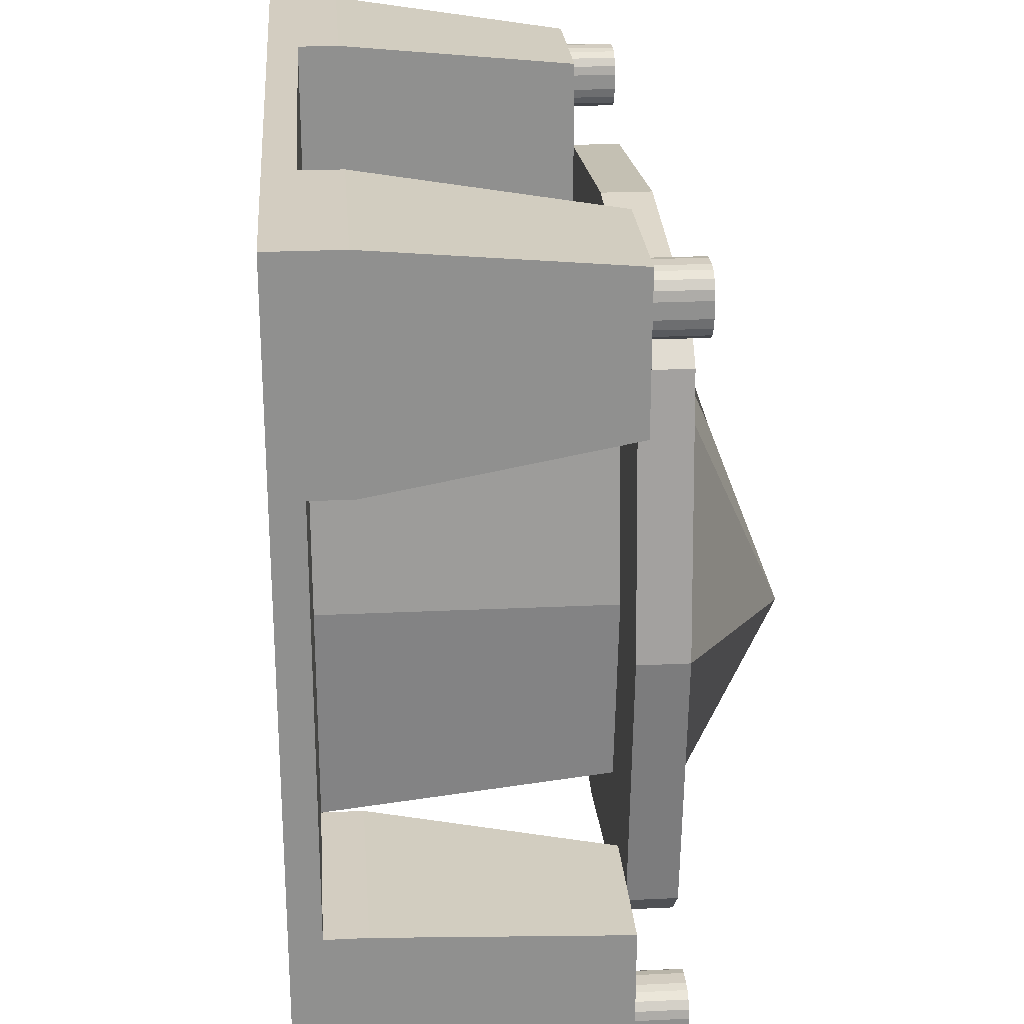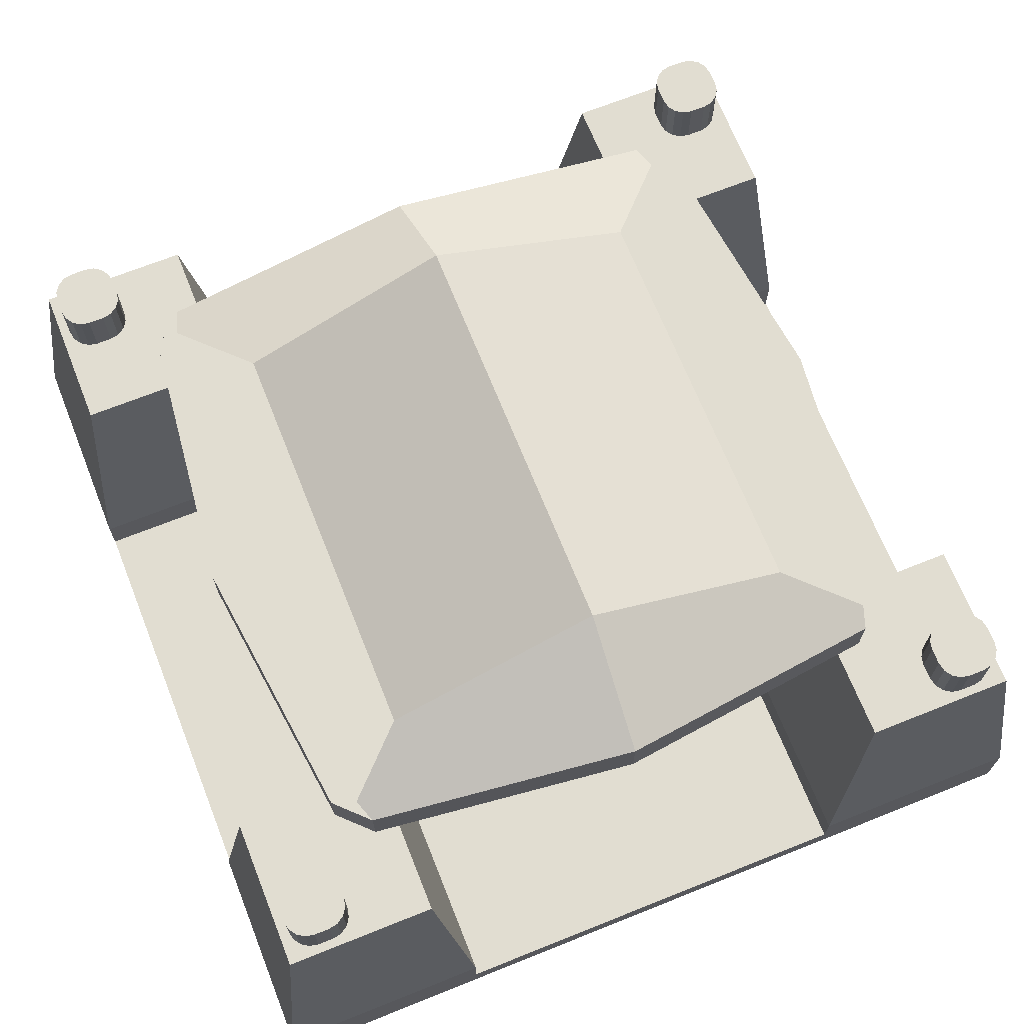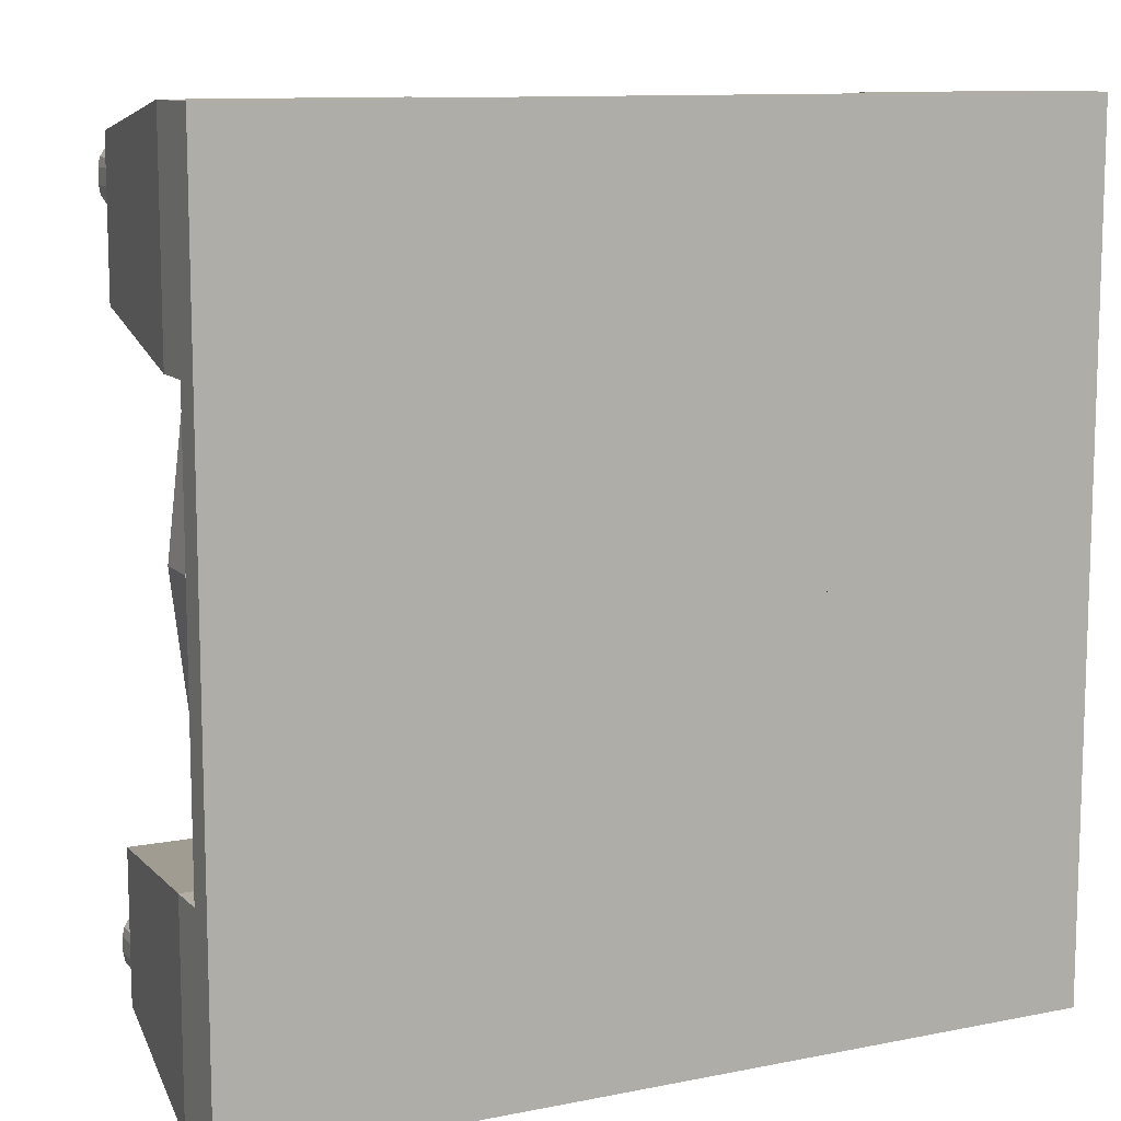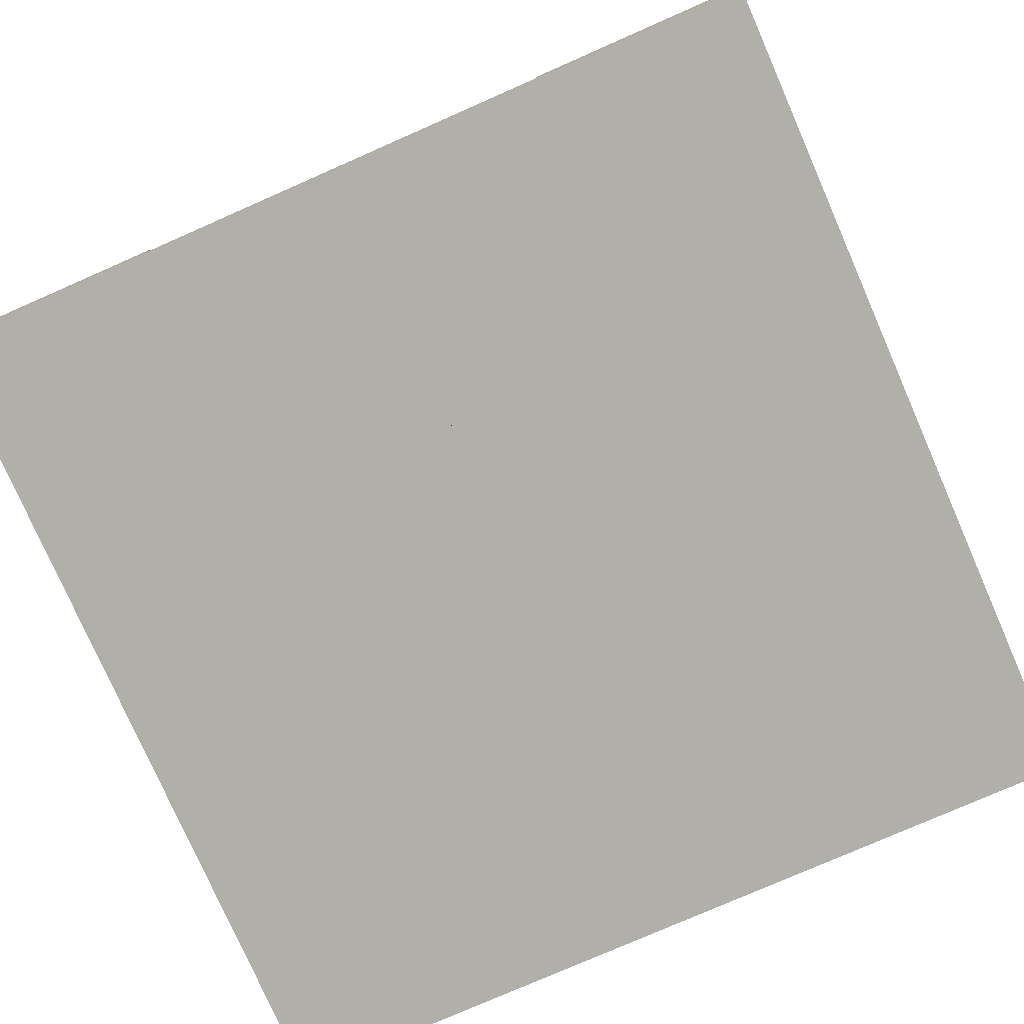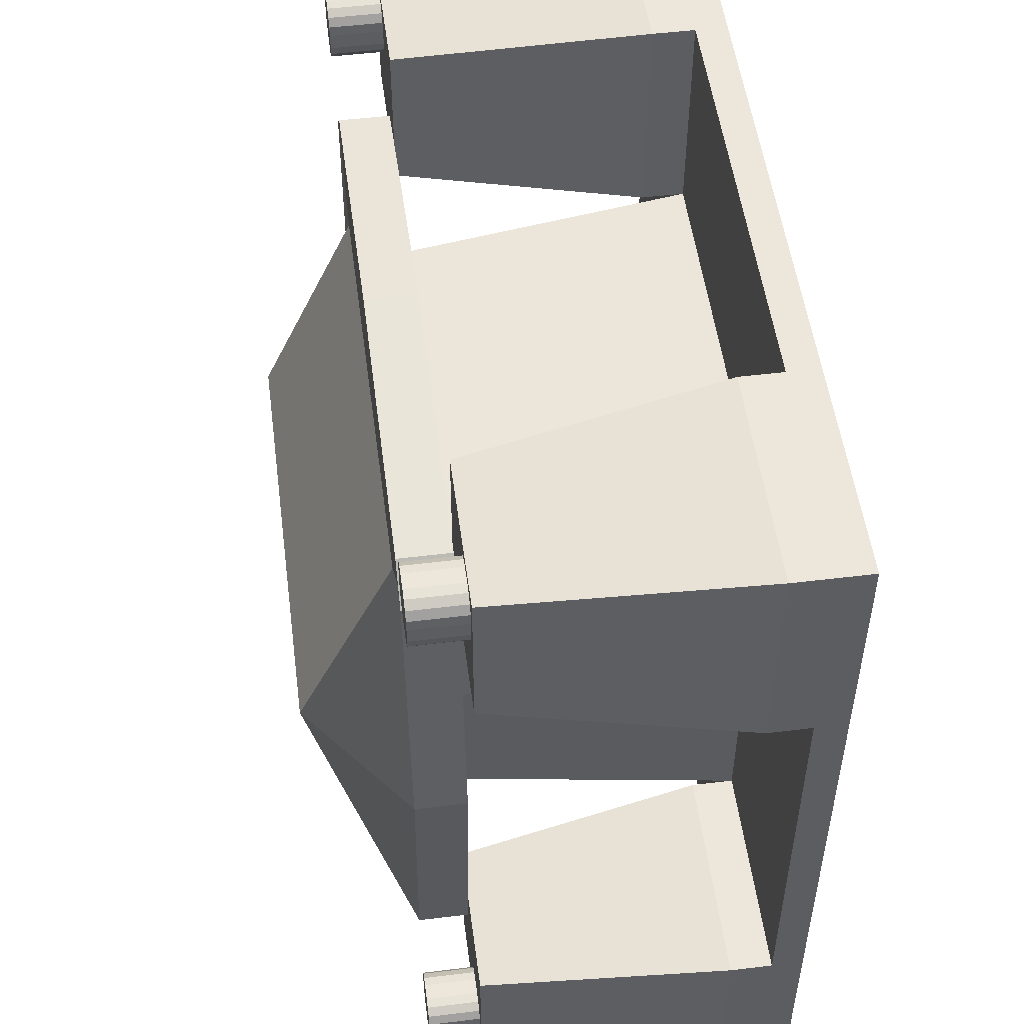
<metadata>
{"format":"obj","ext":"obj","renderer":"f3d","projection":"perspective","resolution":1024,"background":"white","views":[{"elev":24.8,"azim":85.6,"up":"+Z"},{"elev":68.9,"azim":68.2,"up":"+Y"},{"elev":10.9,"azim":-26.2,"up":"+Z"},{"elev":-78.0,"azim":-66.3,"up":"+Y"},{"elev":52.1,"azim":-97.5,"up":"+Z"}]}
</metadata>
<code>
o Cube
v 1.975 0.01269 -1.997
v 1.975 0.1567 -1.997
v -2.025 0.01269 -1.997
v -2.025 0.1567 -1.997
v 1.975 0.01269 0.002719
v 1.975 0.1567 0.002719
v -2.025 0.01269 0.002719
v -2.025 0.1567 0.002719
v -0.02528 0.1567 0.002719
v -0.02528 0.01269 0.002719
v -2.025 0.1567 -0.9973
v 0.9747 0.1567 -1.997
v 1.975 0.1567 -0.9973
v -1.025 0.1567 -1.997
v -0.02528 0.1567 -0.9973
v -1.025 0.1567 0.002719
v 0.9747 0.1567 0.002719
v 0.9747 0.01269 0.002719
v -1.025 0.01269 0.002719
v -1.025 0.1567 -0.9973
v 0.9747 0.1567 -0.9973
v -2.025 0.3488 -0.9973
v -2.025 0.3488 -1.997
v 0.9747 0.3488 -1.997
v 1.975 0.3488 -1.997
v 1.975 0.3488 -0.9973
v -1.025 0.3488 -1.997
v -1.025 0.3488 -0.9973
v 0.9747 0.3488 -0.9973
v 0.9747 2.182 0.002719
v -0.02528 2.182 0.002719
v -0.02528 1.729 -0.9973
v -1.025 2.182 0.002719
v -1.025 1.729 -0.9973
v 0.9747 1.729 -0.9973
v -0.02528 1.496 -0.9973
v 0.8247 1.496 -0.9373
v 0.9747 1.496 0.002719
v -0.02528 1.496 0.002719
v -0.8753 1.496 -0.9373
v -1.025 1.496 0.002719
v -0.02528 1.496 -1.56
v -0.02528 1.729 -1.56
v -1.588 1.729 0.002719
v 1.537 1.729 0.002719
v 1.537 1.496 0.002719
v -1.588 1.496 0.002719
v -1.289 1.729 -1.411
v -1.439 1.729 -1.261
v -1.327 1.729 -1.299
v 1.388 1.729 -1.261
v 1.238 1.729 -1.411
v 1.277 1.729 -1.299
v -1.439 1.496 -1.261
v -1.289 1.496 -1.411
v -1.327 1.496 -1.299
v 1.238 1.496 -1.411
v 1.388 1.496 -1.261
v 1.277 1.496 -1.299
v -1.878 1.489 -1.144
v -1.878 1.489 -1.85
v 1.122 1.489 -1.85
v 1.828 1.489 -1.85
v 1.828 1.489 -1.144
v -1.172 1.489 -1.85
v -1.172 1.489 -1.144
v 1.122 1.489 -1.144
v -1.728 1.489 -1.51
v -1.838 1.489 -1.62
v -1.85 1.489 -1.4
v -1.77 1.489 -1.518
v -1.806 1.489 -1.542
v -1.83 1.489 -1.578
v -1.838 1.489 -1.694
v -1.728 1.489 -1.804
v -1.878 1.489 -1.85
v -1.83 1.489 -1.736
v -1.806 1.489 -1.772
v -1.77 1.489 -1.796
v 1.493 1.489 -1.694
v 1.604 1.489 -1.804
v 1.384 1.489 -1.818
v 1.502 1.489 -1.736
v 1.526 1.489 -1.772
v 1.562 1.489 -1.796
v 1.677 1.489 -1.804
v 1.788 1.489 -1.694
v 1.828 1.489 -1.85
v 1.719 1.489 -1.796
v 1.755 1.489 -1.772
v 1.779 1.489 -1.736
v 1.788 1.489 -1.62
v 1.677 1.489 -1.51
v 1.8 1.489 -1.4
v 1.779 1.489 -1.578
v 1.755 1.489 -1.542
v 1.719 1.489 -1.518
v -1.654 1.489 -1.804
v -1.544 1.489 -1.694
v -1.434 1.489 -1.818
v -1.612 1.489 -1.796
v -1.576 1.489 -1.772
v -1.552 1.489 -1.736
v -1.544 1.489 -1.62
v -1.654 1.489 -1.51
v -1.465 1.489 -1.432
v -1.552 1.489 -1.578
v -1.576 1.489 -1.542
v -1.612 1.489 -1.518
v 1.604 1.489 -1.51
v 1.493 1.489 -1.62
v 1.415 1.489 -1.432
v 1.562 1.489 -1.518
v 1.526 1.489 -1.542
v 1.502 1.489 -1.578
v -1.838 1.732 -1.62
v -1.728 1.732 -1.51
v -1.83 1.732 -1.578
v -1.806 1.732 -1.542
v -1.77 1.732 -1.518
v -1.728 1.732 -1.804
v -1.838 1.732 -1.694
v -1.77 1.732 -1.796
v -1.806 1.732 -1.772
v -1.83 1.732 -1.736
v 1.604 1.732 -1.804
v 1.493 1.732 -1.694
v 1.562 1.732 -1.796
v 1.526 1.732 -1.772
v 1.502 1.732 -1.736
v 1.788 1.732 -1.694
v 1.677 1.732 -1.804
v 1.779 1.732 -1.736
v 1.755 1.732 -1.772
v 1.719 1.732 -1.796
v 1.677 1.732 -1.51
v 1.788 1.732 -1.62
v 1.719 1.732 -1.518
v 1.755 1.732 -1.542
v 1.779 1.732 -1.578
v -1.544 1.732 -1.694
v -1.654 1.732 -1.804
v -1.552 1.732 -1.736
v -1.576 1.732 -1.772
v -1.612 1.732 -1.796
v -1.654 1.732 -1.51
v -1.544 1.732 -1.62
v -1.612 1.732 -1.518
v -1.576 1.732 -1.542
v -1.552 1.732 -1.578
v 1.493 1.732 -1.62
v 1.604 1.732 -1.51
v 1.502 1.732 -1.578
v 1.526 1.732 -1.542
v 1.562 1.732 -1.518
v 1.975 0.01269 2.003
v 1.975 0.1567 2.003
v -2.025 0.01269 2.003
v -2.025 0.1567 2.003
v -2.025 0.1567 1.003
v 0.9747 0.1567 2.003
v 1.975 0.1567 1.003
v -1.025 0.1567 2.003
v -0.02528 0.1567 1.003
v -1.025 0.1567 1.003
v 0.9747 0.1567 1.003
v -2.025 0.3488 1.003
v -2.025 0.3488 2.003
v 0.9747 0.3488 2.003
v 1.975 0.3488 2.003
v 1.975 0.3488 1.003
v -1.025 0.3488 2.003
v -1.025 0.3488 1.003
v 0.9747 0.3488 1.003
v -0.02528 1.729 1.003
v -1.025 1.729 1.003
v 0.9747 1.729 1.003
v -0.02528 1.496 1.003
v 0.8247 1.496 0.9427
v -0.8753 1.496 0.9427
v -0.02528 1.496 1.565
v -0.02528 1.729 1.565
v -1.289 1.729 1.416
v -1.439 1.729 1.266
v -1.327 1.729 1.305
v 1.388 1.729 1.266
v 1.238 1.729 1.416
v 1.277 1.729 1.305
v -1.439 1.496 1.266
v -1.289 1.496 1.416
v -1.327 1.496 1.305
v 1.238 1.496 1.416
v 1.388 1.496 1.266
v 1.277 1.496 1.305
v -1.878 1.489 1.15
v -1.878 1.489 1.856
v 1.122 1.489 1.856
v 1.828 1.489 1.856
v 1.828 1.489 1.15
v -1.172 1.489 1.856
v -1.172 1.489 1.15
v 1.122 1.489 1.15
v -1.728 1.489 1.515
v -1.838 1.489 1.626
v -1.85 1.489 1.406
v -1.77 1.489 1.524
v -1.806 1.489 1.548
v -1.83 1.489 1.584
v -1.838 1.489 1.699
v -1.728 1.489 1.809
v -1.878 1.489 1.856
v -1.83 1.489 1.741
v -1.806 1.489 1.777
v -1.77 1.489 1.801
v 1.493 1.489 1.699
v 1.604 1.489 1.809
v 1.384 1.489 1.823
v 1.502 1.489 1.741
v 1.526 1.489 1.777
v 1.562 1.489 1.801
v 1.677 1.489 1.809
v 1.788 1.489 1.699
v 1.828 1.489 1.856
v 1.719 1.489 1.801
v 1.755 1.489 1.777
v 1.779 1.489 1.741
v 1.788 1.489 1.626
v 1.677 1.489 1.515
v 1.8 1.489 1.406
v 1.779 1.489 1.584
v 1.755 1.489 1.548
v 1.719 1.489 1.524
v -1.654 1.489 1.809
v -1.544 1.489 1.699
v -1.434 1.489 1.823
v -1.612 1.489 1.801
v -1.576 1.489 1.777
v -1.552 1.489 1.741
v -1.544 1.489 1.626
v -1.654 1.489 1.515
v -1.465 1.489 1.438
v -1.552 1.489 1.584
v -1.576 1.489 1.548
v -1.612 1.489 1.524
v 1.604 1.489 1.515
v 1.493 1.489 1.626
v 1.415 1.489 1.438
v 1.562 1.489 1.524
v 1.526 1.489 1.548
v 1.502 1.489 1.584
v -1.838 1.732 1.626
v -1.728 1.732 1.515
v -1.83 1.732 1.584
v -1.806 1.732 1.548
v -1.77 1.732 1.524
v -1.728 1.732 1.809
v -1.838 1.732 1.699
v -1.77 1.732 1.801
v -1.806 1.732 1.777
v -1.83 1.732 1.741
v 1.604 1.732 1.809
v 1.493 1.732 1.699
v 1.562 1.732 1.801
v 1.526 1.732 1.777
v 1.502 1.732 1.741
v 1.788 1.732 1.699
v 1.677 1.732 1.809
v 1.779 1.732 1.741
v 1.755 1.732 1.777
v 1.719 1.732 1.801
v 1.677 1.732 1.515
v 1.788 1.732 1.626
v 1.719 1.732 1.524
v 1.755 1.732 1.548
v 1.779 1.732 1.584
v -1.544 1.732 1.699
v -1.654 1.732 1.809
v -1.552 1.732 1.741
v -1.576 1.732 1.777
v -1.612 1.732 1.801
v -1.654 1.732 1.515
v -1.544 1.732 1.626
v -1.612 1.732 1.524
v -1.576 1.732 1.548
v -1.552 1.732 1.584
v 1.493 1.732 1.626
v 1.604 1.732 1.515
v 1.502 1.732 1.584
v 1.526 1.732 1.548
v 1.562 1.732 1.524
f 4 11 22 23
f 6 5 1 2 13
f 7 3 1 5 18 10 19
f 11 4 3 7 8
f 14 4 23 27
f 8 16 20 11
f 39 38 30 31
f 57 42 43 52
f 17 6 13 21
f 12 2 1 3 4 14
f 92 87 131 137
f 82 81 86 88 63 62
f 13 2 25 26
f 12 21 29 24
f 11 20 28 22
f 20 14 27 28
f 2 12 24 25
f 21 13 26 29
f 60 61 23 22
f 62 63 25 24
f 63 64 26 25
f 61 65 27 23
f 65 66 28 27
f 66 60 22 28
f 67 62 24 29
f 64 67 29 26
f 33 31 32 34
f 31 30 35 32
f 40 41 47 54 56
f 41 39 31 33
f 30 38 46 45
f 20 16 41 40
f 16 9 39 41
f 15 20 40 36
f 17 21 37 38
f 21 15 36 37
f 9 17 38 39
f 35 30 45 51 53
f 32 35 53 52 43
f 54 47 44 49
f 34 32 43 48 50
f 42 55 48 43
f 38 37 59 58 46
f 41 33 44 47
f 46 58 51 45
f 37 36 42 57 59
f 36 40 56 55 42
f 48 49 50
f 51 52 53
f 54 55 56
f 57 58 59
f 54 49 48 55
f 51 58 57 52
f 33 34 50 49 44
f 68 105 146 117
f 80 111 151 127
f 110 93 136 152
f 98 75 121 142
f 116 118 119 120 117 146 148 149 150 147 141 143 144 145 142 121 123 124 125 122
f 76 75 98 100 65 61
f 86 81 126 132
f 104 99 141 147
f 68 71 72 73 69 70
f 151 153 154 155 152 136 138 139 140 137 131 133 134 135 132 126 128 129 130 127
f 112 111 80 82 62 67
f 100 99 104 106 66 65
f 88 87 92 94 64 63
f 70 69 74 76 61 60
f 94 93 110 112 67 64
f 106 105 68 70 60 66
f 104 107 108 109 105 106
f 98 101 102 103 99 100
f 110 113 114 115 111 112
f 80 83 84 85 81 82
f 86 89 90 91 87 88
f 92 95 96 97 93 94
f 74 77 78 79 75 76
f 20 15 21 12 14
f 74 122 125 77
f 77 125 124 78
f 78 124 123 79
f 79 123 121 75
f 141 99 103 143
f 143 103 102 144
f 144 102 101 145
f 145 101 98 142
f 80 127 130 83
f 83 130 129 84
f 84 129 128 85
f 85 128 126 81
f 131 87 91 133
f 133 91 90 134
f 134 90 89 135
f 135 89 86 132
f 110 152 155 113
f 113 155 154 114
f 114 154 153 115
f 115 153 151 111
f 146 105 109 148
f 148 109 108 149
f 149 108 107 150
f 150 107 104 147
f 136 93 97 138
f 138 97 96 139
f 139 96 95 140
f 140 95 92 137
f 68 117 120 71
f 71 120 119 72
f 72 119 118 73
f 73 118 116 69
f 74 69 116 122
f 159 168 167 160
f 6 162 157 156 5
f 7 19 10 18 5 156 158
f 160 8 7 158 159
f 163 172 168 159
f 8 160 165 16
f 192 187 182 181
f 17 166 162 6
f 161 163 159 158 156 157
f 227 272 266 222
f 217 197 198 223 221 216
f 162 171 170 157
f 161 169 174 166
f 160 167 173 165
f 165 173 172 163
f 157 170 169 161
f 166 174 171 162
f 195 167 168 196
f 197 169 170 198
f 198 170 171 199
f 196 168 172 200
f 200 172 173 201
f 201 173 167 195
f 202 174 169 197
f 199 171 174 202
f 33 176 175 31
f 31 175 177 30
f 180 191 189 47 41
f 165 180 41 16
f 164 178 180 165
f 17 38 179 166
f 166 179 178 164
f 177 188 186 45 30
f 175 182 187 188 177
f 189 184 44 47
f 176 185 183 182 175
f 181 182 183 190
f 38 46 193 194 179
f 46 45 186 193
f 179 194 192 181 178
f 178 181 190 191 180
f 183 185 184
f 186 188 187
f 189 191 190
f 192 194 193
f 189 190 183 184
f 186 187 192 193
f 33 44 184 185 176
f 203 252 281 240
f 215 262 286 246
f 245 287 271 228
f 233 277 256 210
f 251 257 260 259 258 256 277 280 279 278 276 282 285 284 283 281 252 255 254 253
f 211 196 200 235 233 210
f 221 267 261 216
f 239 282 276 234
f 203 205 204 208 207 206
f 286 262 265 264 263 261 267 270 269 268 266 272 275 274 273 271 287 290 289 288
f 247 202 197 217 215 246
f 235 200 201 241 239 234
f 223 198 199 229 227 222
f 205 195 196 211 209 204
f 229 199 202 247 245 228
f 241 201 195 205 203 240
f 239 241 240 244 243 242
f 233 235 234 238 237 236
f 245 247 246 250 249 248
f 215 217 216 220 219 218
f 221 223 222 226 225 224
f 227 229 228 232 231 230
f 209 211 210 214 213 212
f 165 163 161 166 164
f 209 212 260 257
f 212 213 259 260
f 213 214 258 259
f 214 210 256 258
f 276 278 238 234
f 278 279 237 238
f 279 280 236 237
f 280 277 233 236
f 215 218 265 262
f 218 219 264 265
f 219 220 263 264
f 220 216 261 263
f 266 268 226 222
f 268 269 225 226
f 269 270 224 225
f 270 267 221 224
f 245 248 290 287
f 248 249 289 290
f 249 250 288 289
f 250 246 286 288
f 281 283 244 240
f 283 284 243 244
f 284 285 242 243
f 285 282 239 242
f 271 273 232 228
f 273 274 231 232
f 274 275 230 231
f 275 272 227 230
f 203 206 255 252
f 206 207 254 255
f 207 208 253 254
f 208 204 251 253
f 209 257 251 204

</code>
